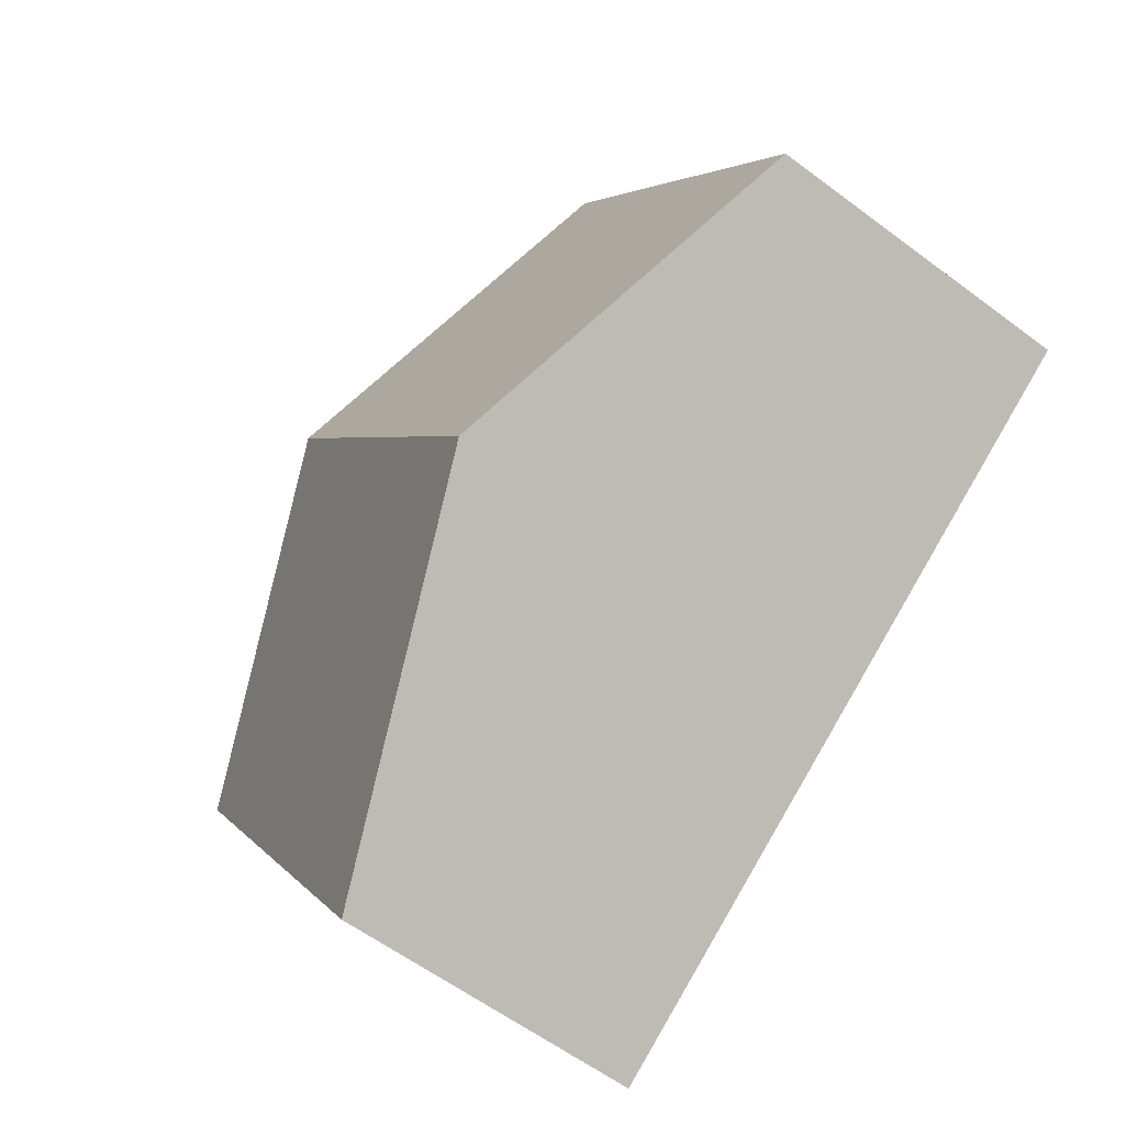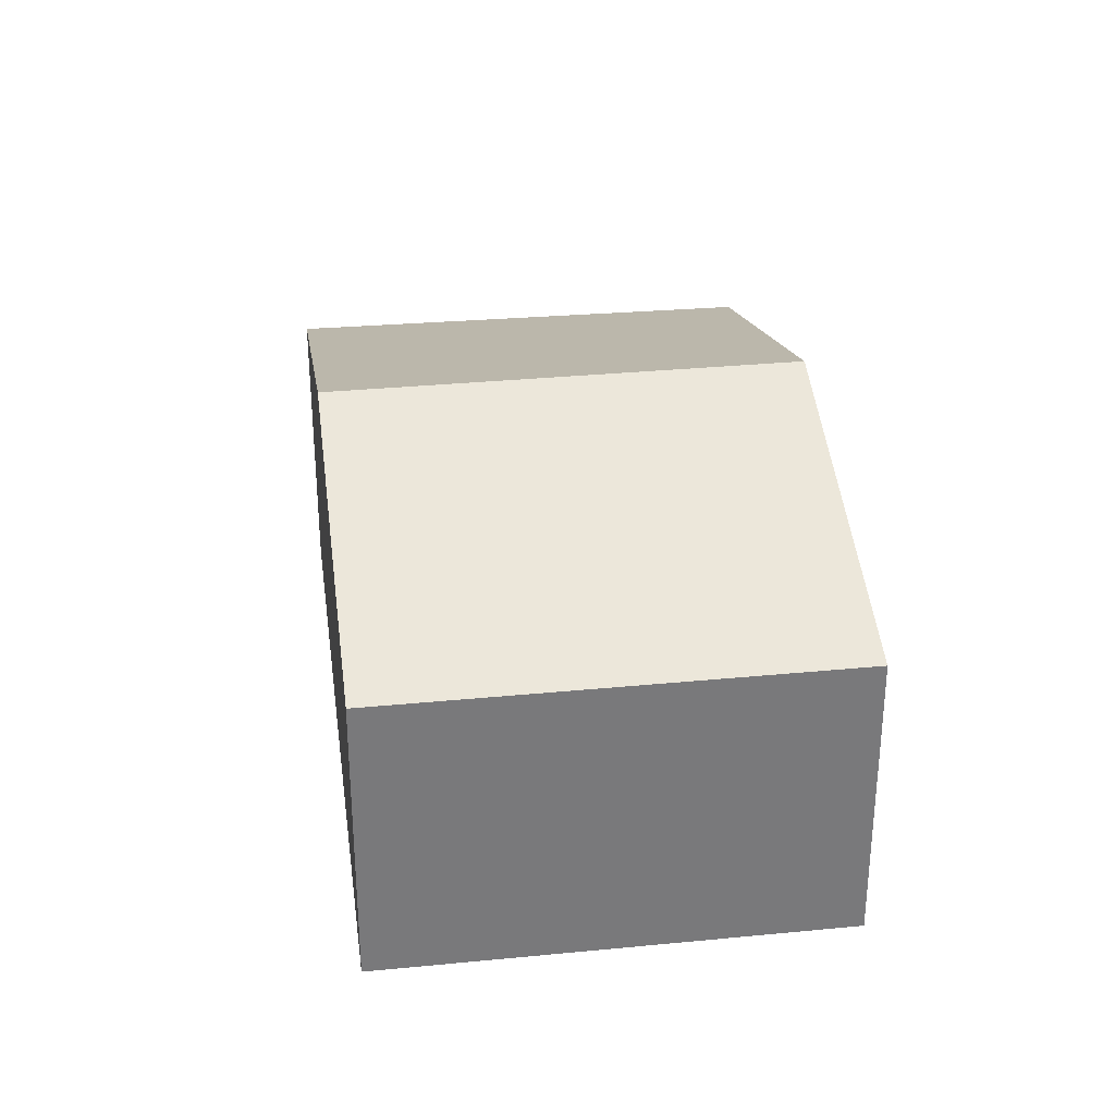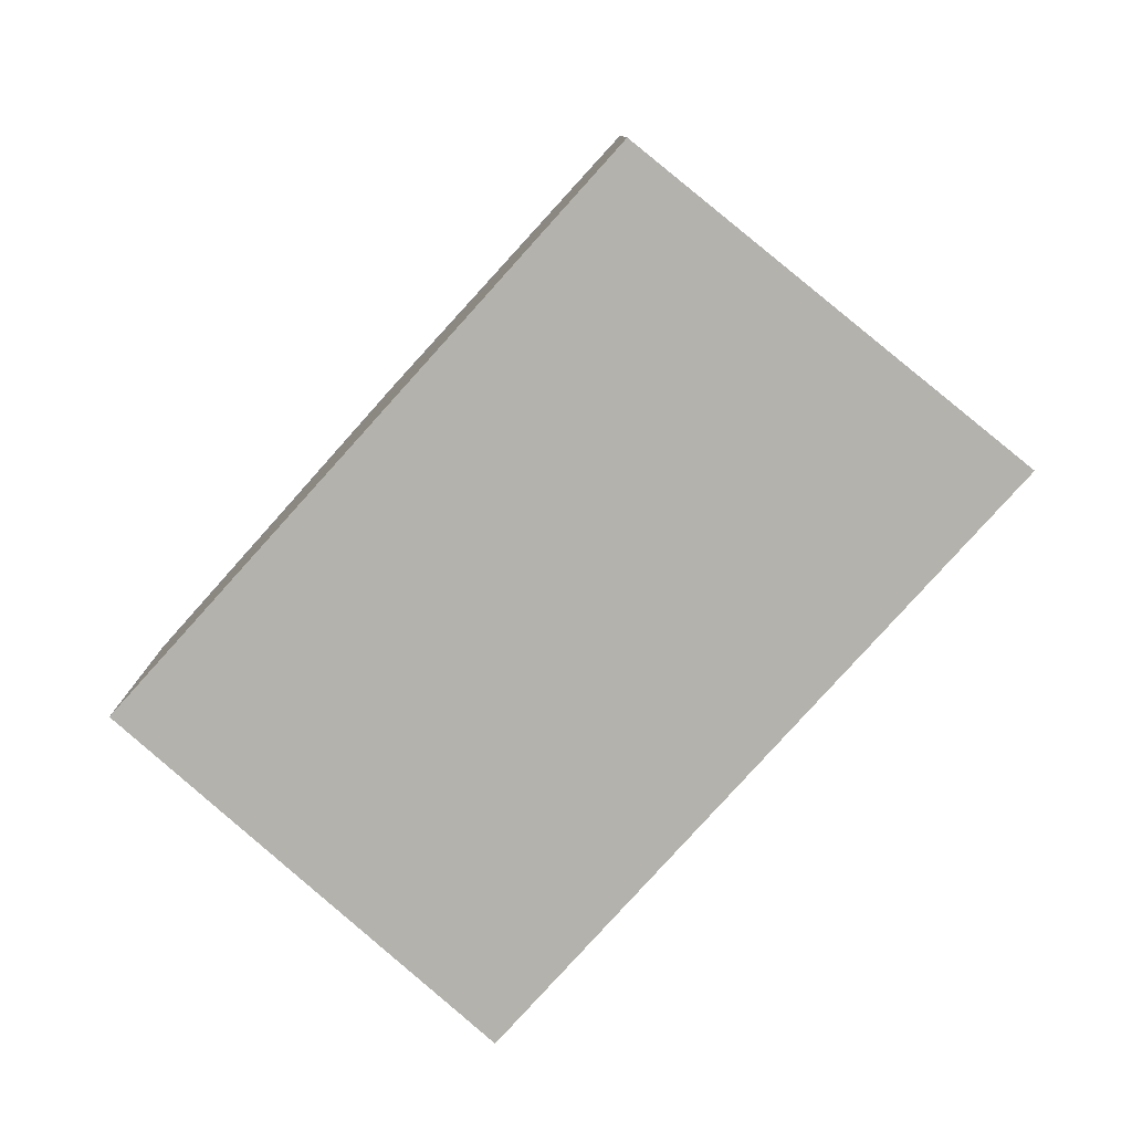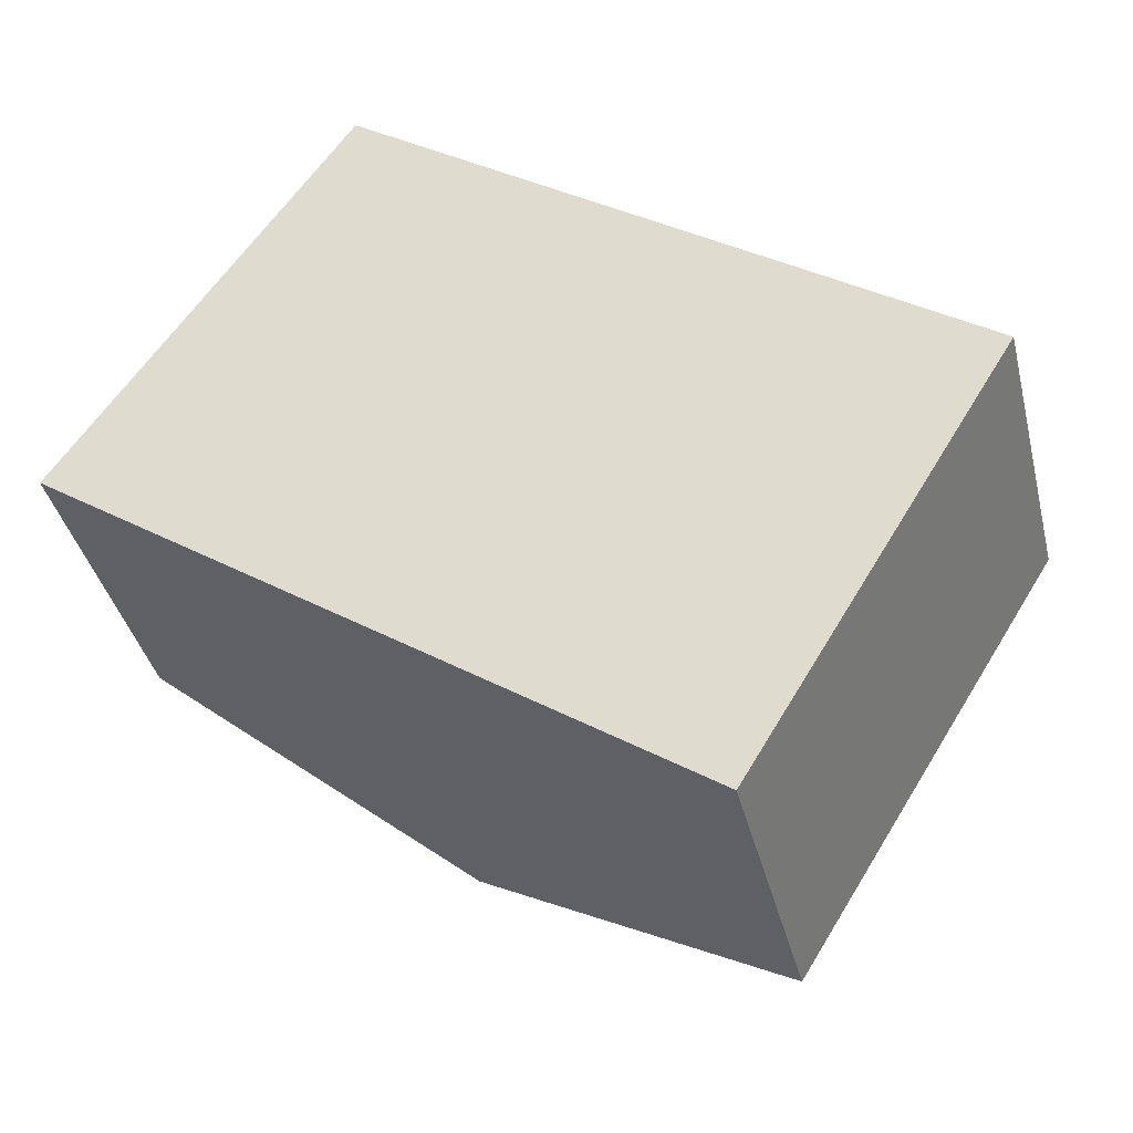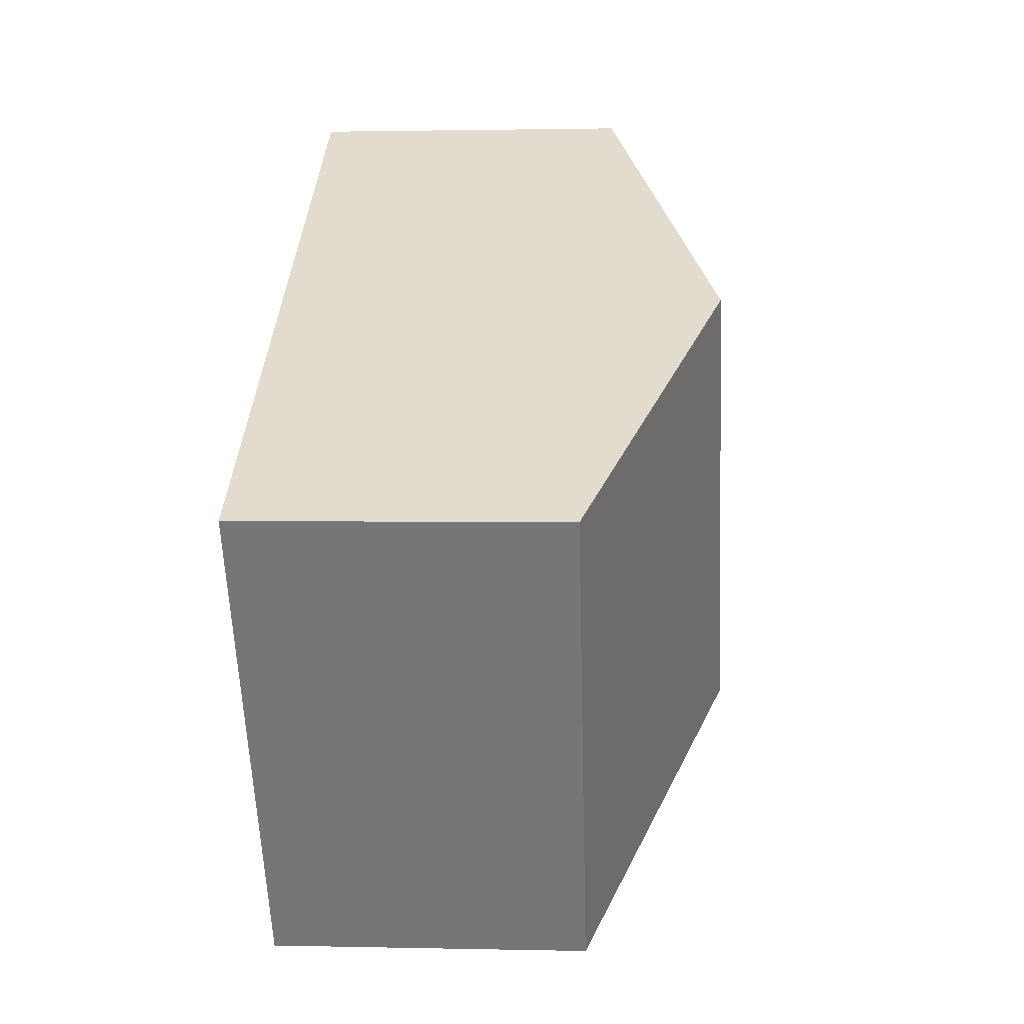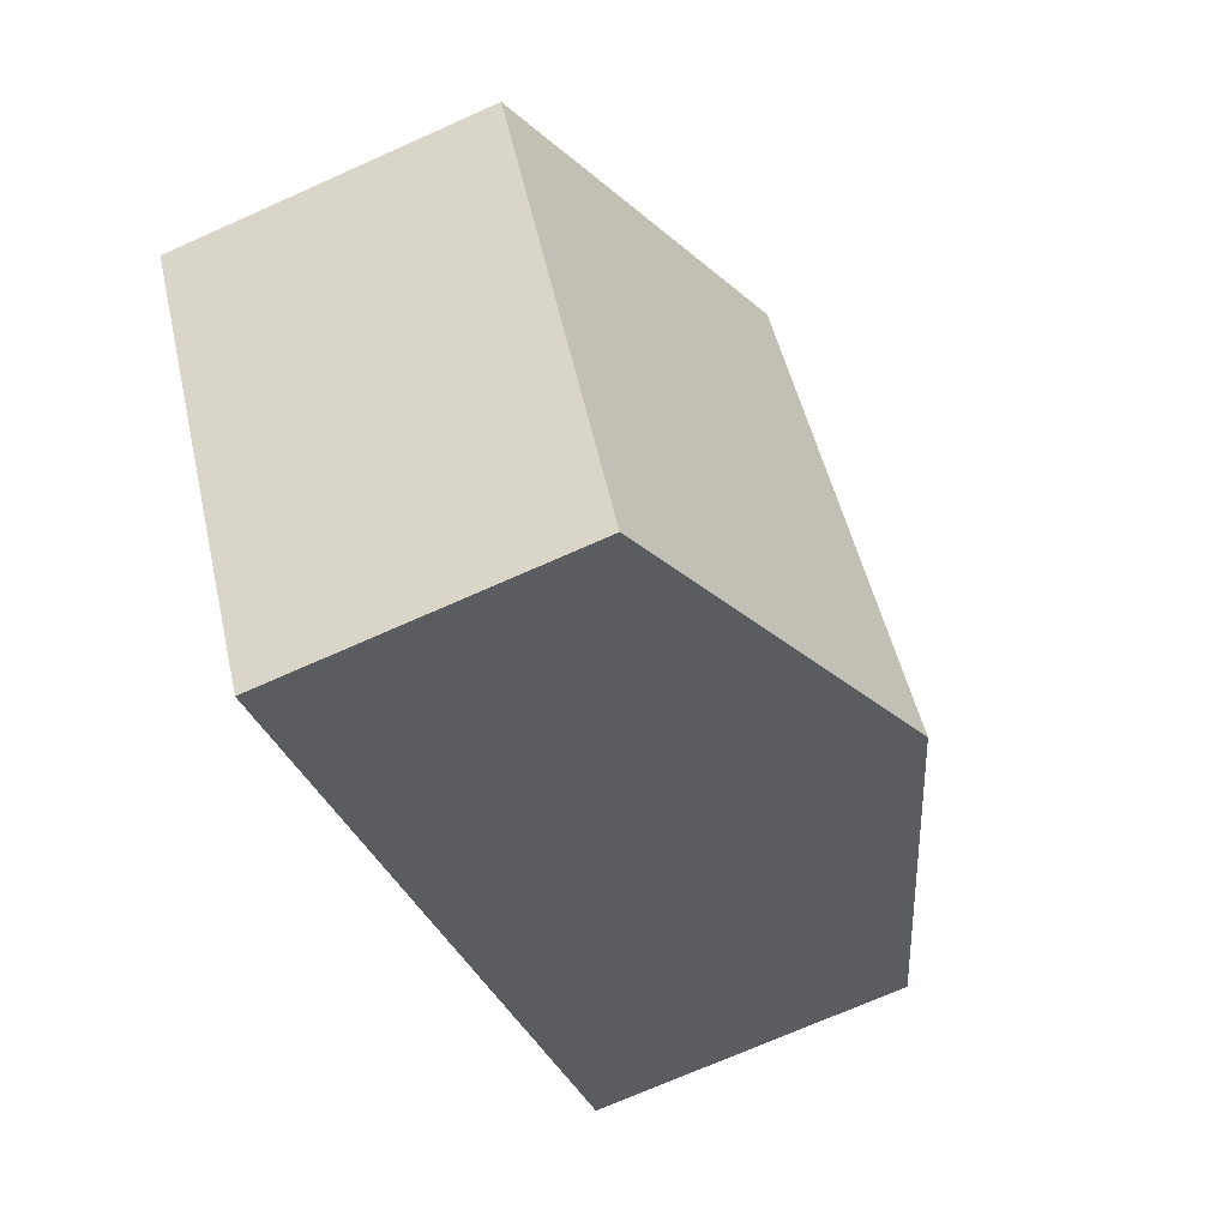
<metadata>
{"format":"obj","ext":"obj","renderer":"f3d","projection":"perspective","resolution":1024,"background":"white","views":[{"elev":-59.0,"azim":-127.7,"up":"+Z"},{"elev":32.5,"azim":-63.2,"up":"+Y"},{"elev":-79.6,"azim":82.6,"up":"+Y"},{"elev":-38.3,"azim":13.5,"up":"+Z"},{"elev":1.2,"azim":95.0,"up":"+Z"},{"elev":-71.0,"azim":114.1,"up":"+Z"}]}
</metadata>
<code>
v  0 2.826 1.73e-16
v  5.282 3.917 1.783
v  2.753 3.917 -1.894
v  2.535 2.826 3.685
v  5.589 2.794 -3.844
v  6.867 2.794 -1.985
v  5.692 2.753 -3.915
v  8.011 2.834 -0.107
v  5.692 2.397e-16 -3.915
v  5.589 2.354e-16 -3.844
v  2.753 1.16e-16 -1.894
v  0 0 0
v  2.535 -2.256e-16 3.685
v  5.282 -1.092e-16 1.783
v  8.011 6.552e-18 -0.107
v  6.867 1.215e-16 -1.985
g defaultobject
f 1 2 3
f 2 1 4
f 5 6 7
f 6 5 3
f 6 3 8
f 8 3 2
f 9 5 7
f 5 9 3
f 3 9 10
f 3 10 11
f 3 11 1
f 1 11 12
f 12 4 1
f 4 12 13
f 13 2 4
f 2 13 14
f 2 14 8
f 8 14 15
f 15 6 8
f 6 15 7
f 7 15 16
f 7 16 9
f 11 13 12
f 13 11 14
f 14 11 10
f 14 10 15
f 15 10 16
f 16 10 9

</code>
